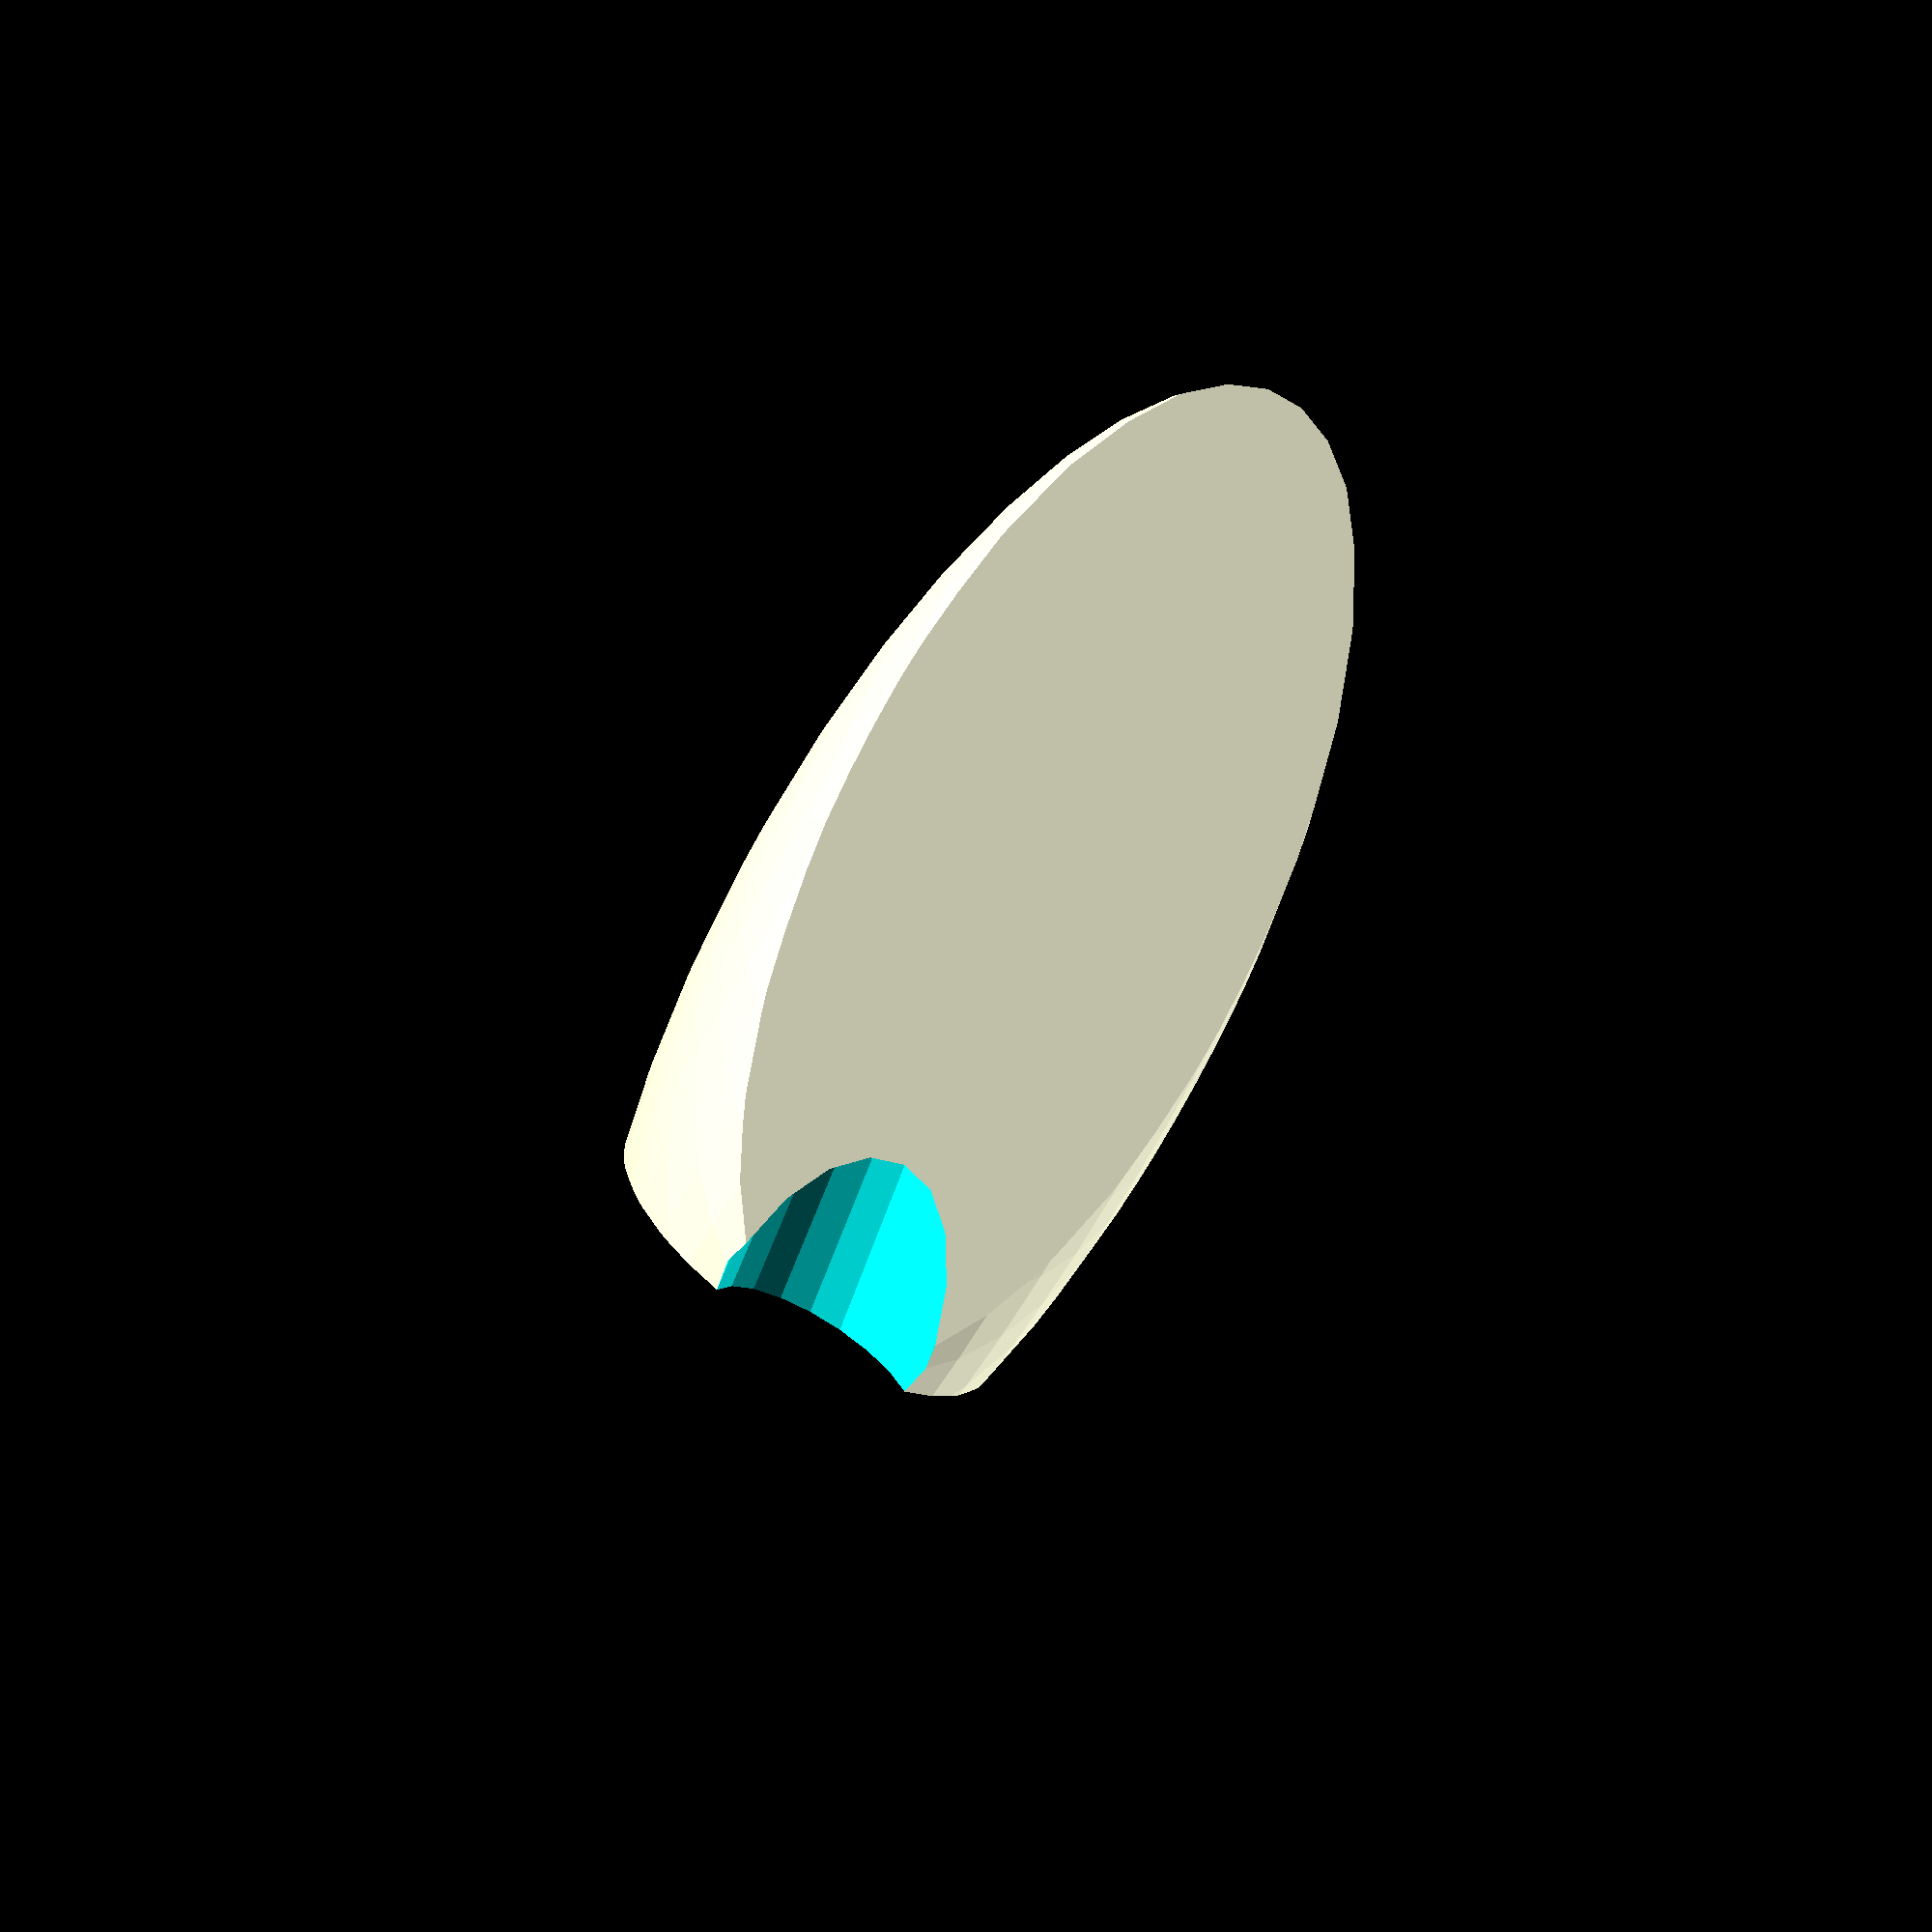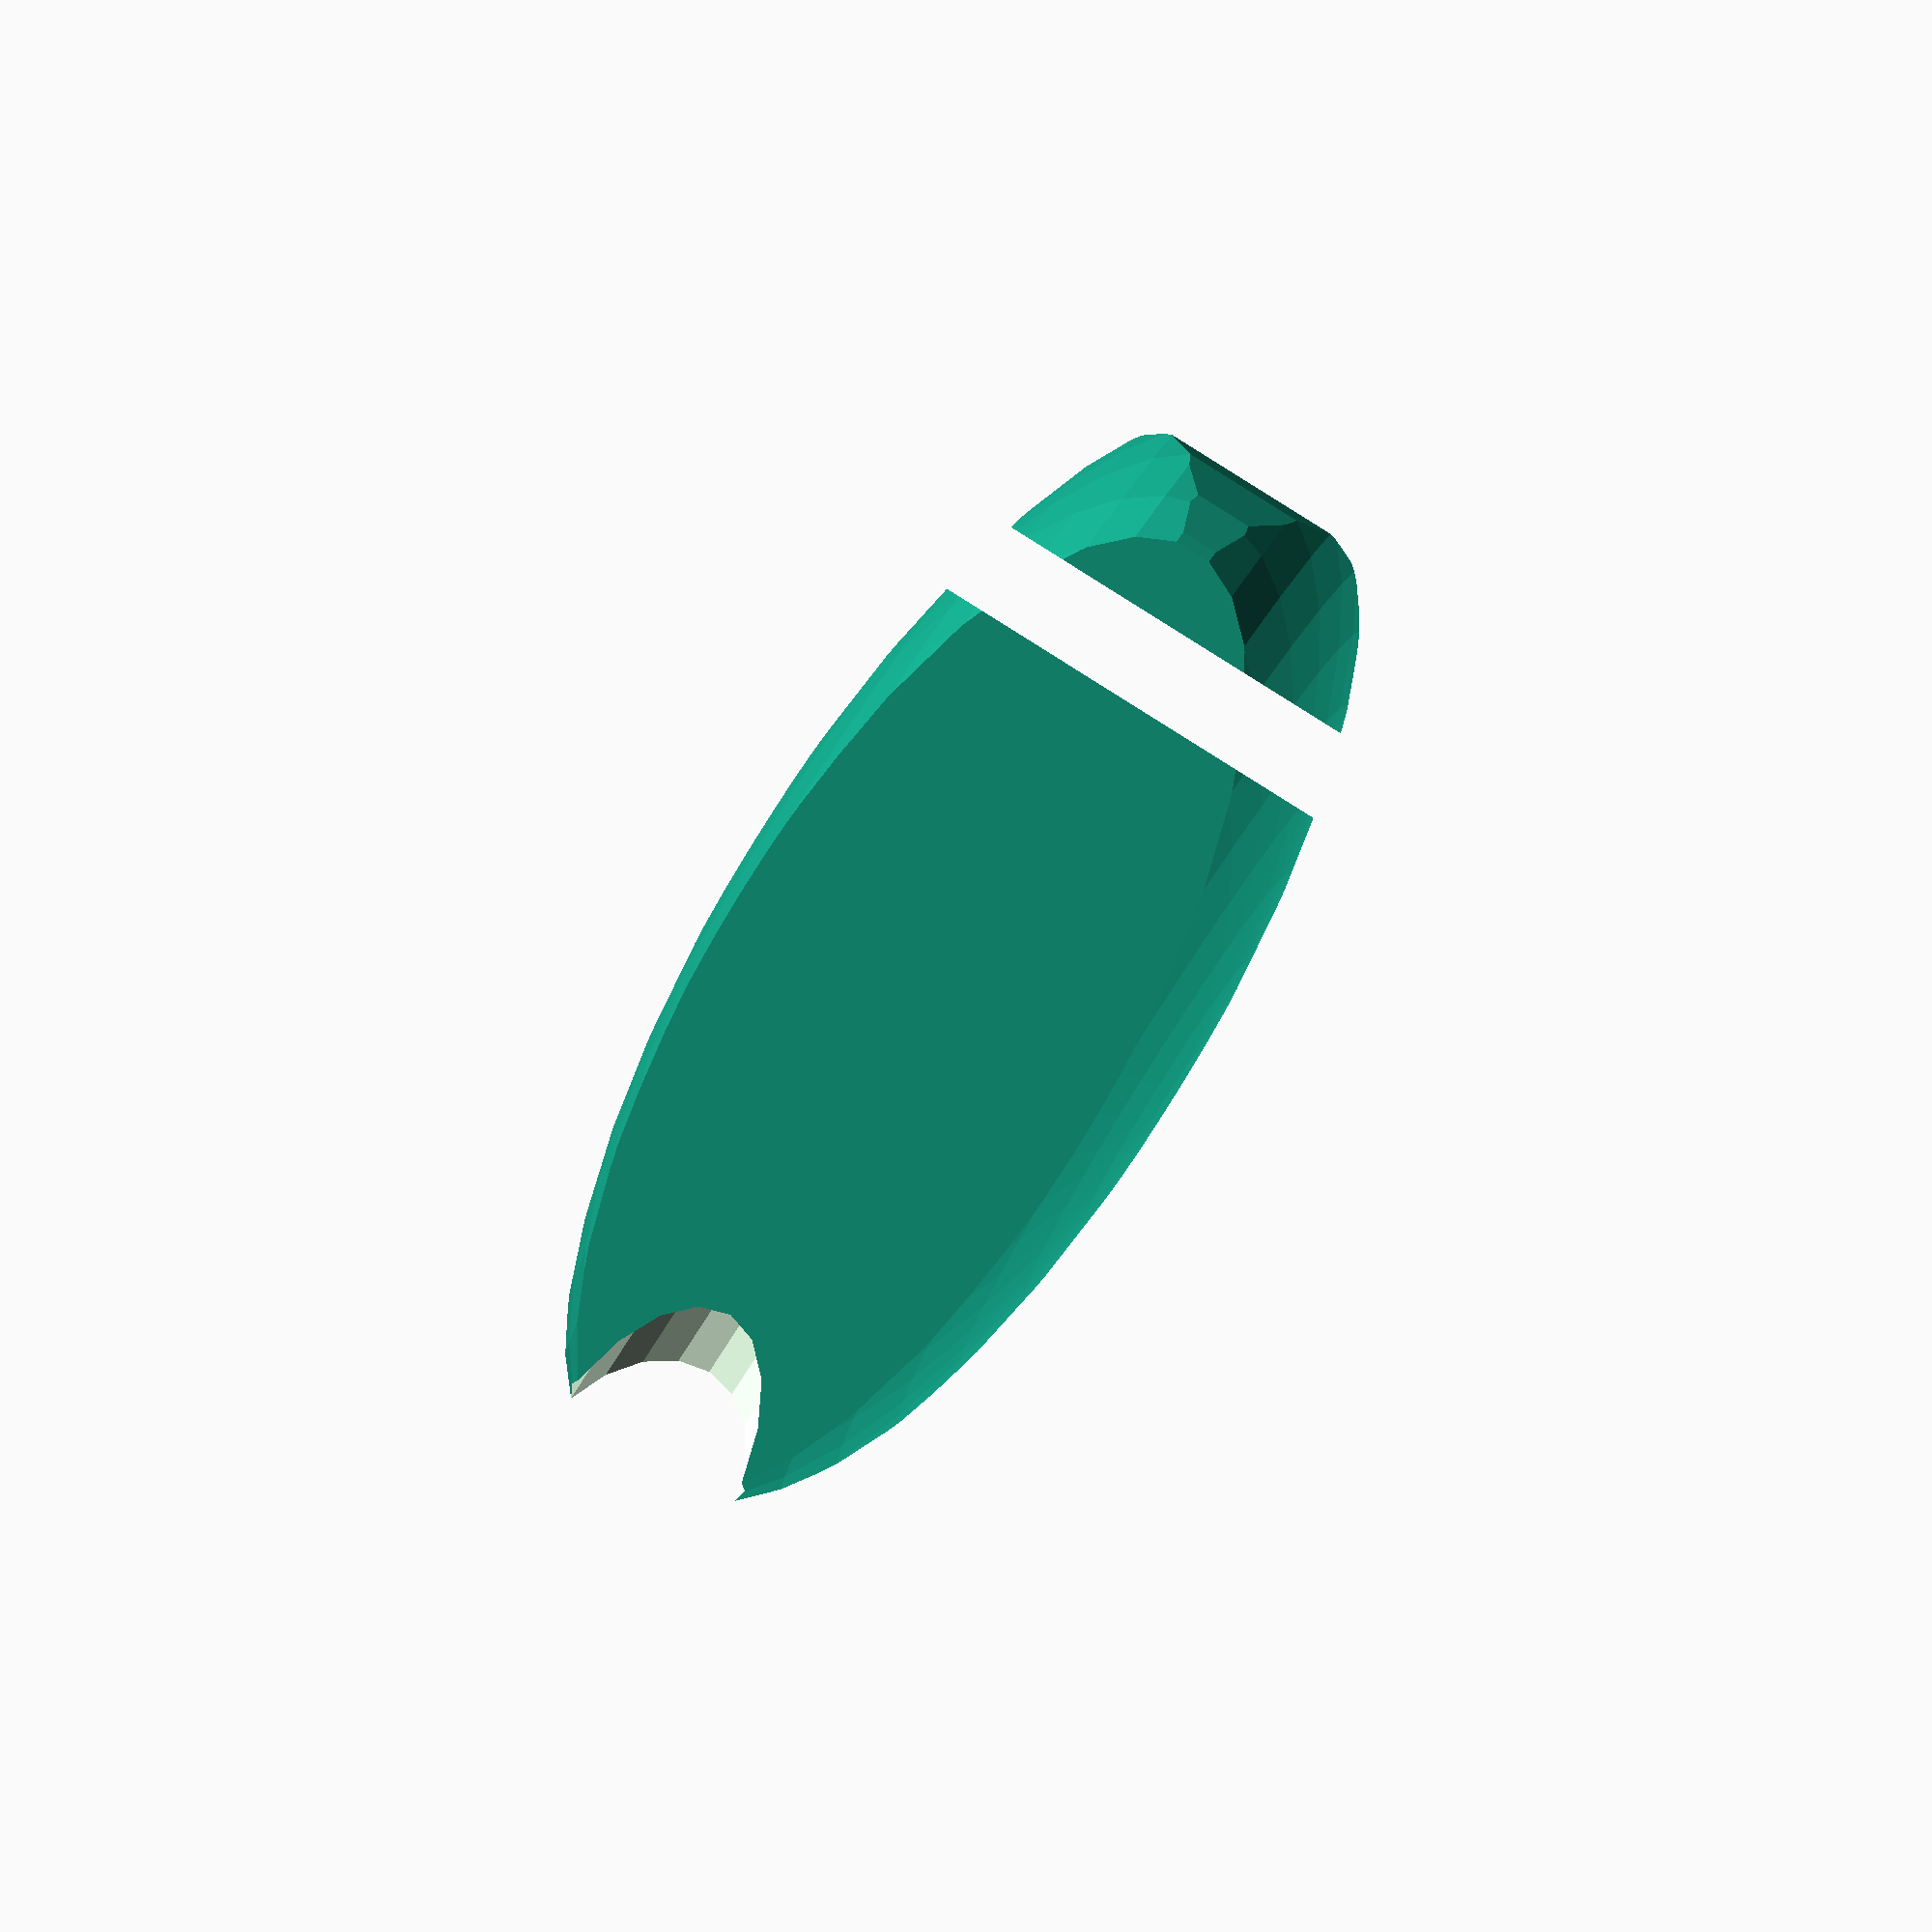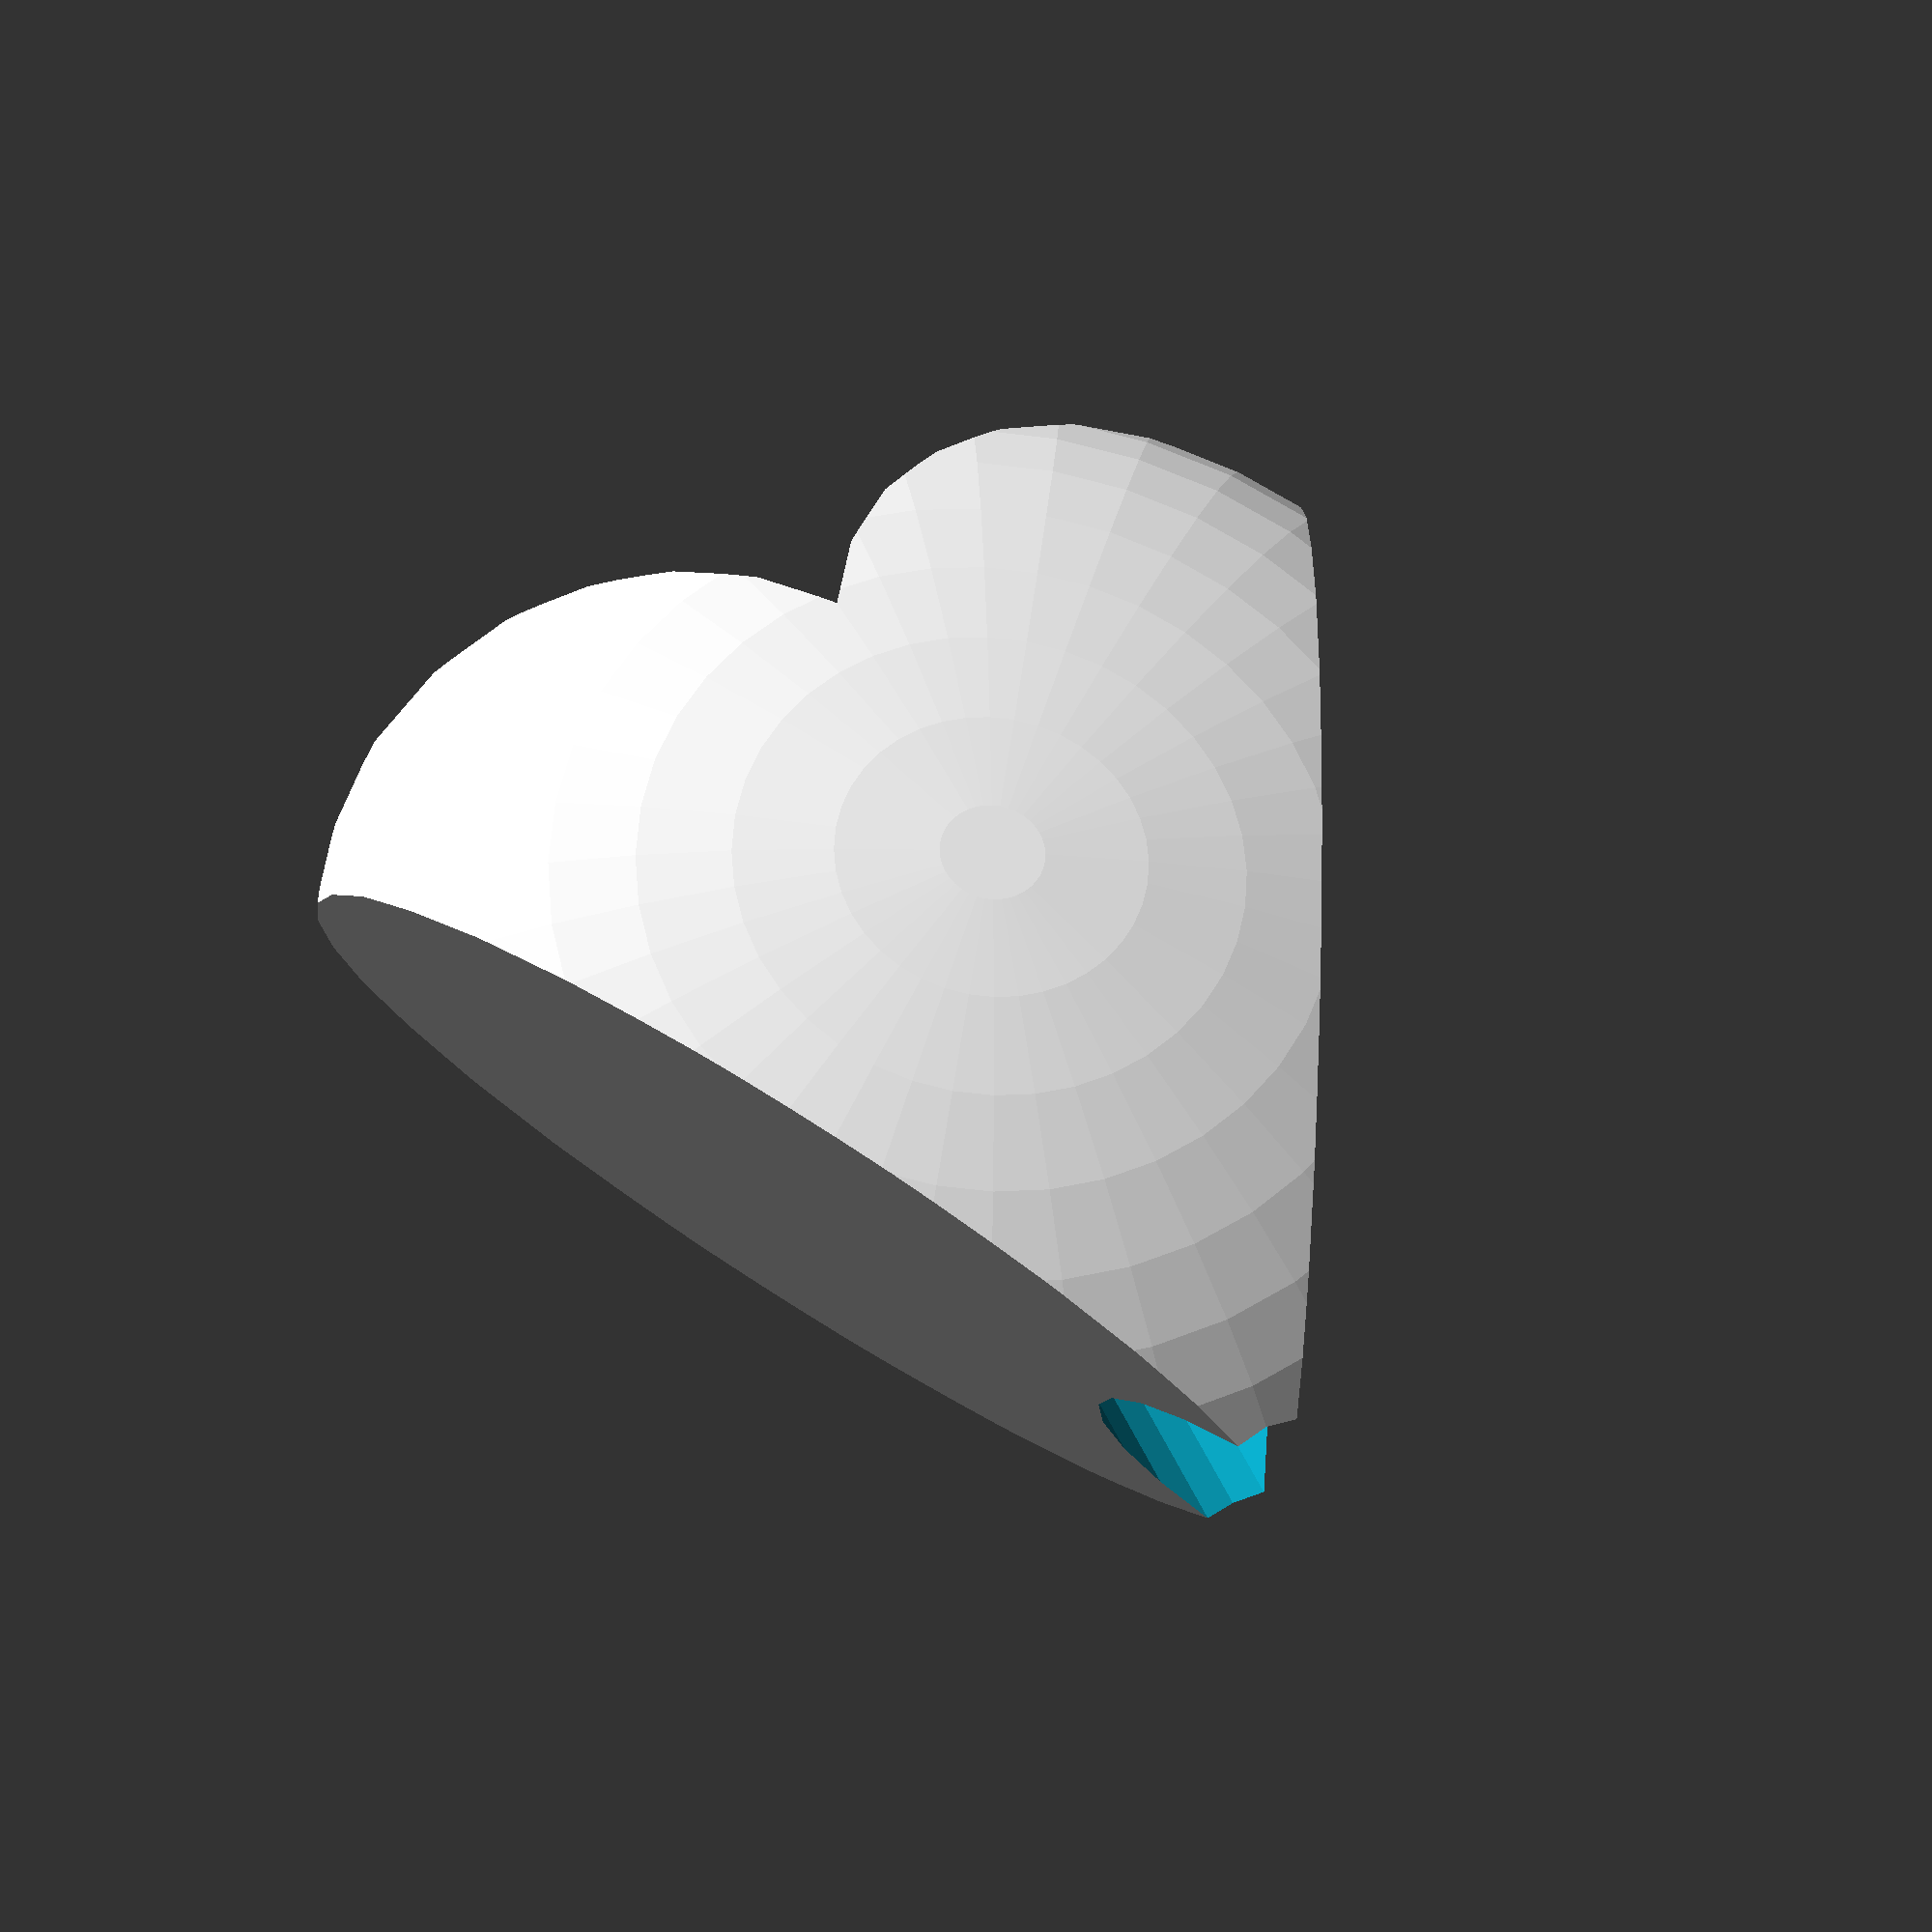
<openscad>

/* [Size of bead] */
//other shapes will be inscribed in a circle with that diameter
diameter_of_bead = .5;
height_of_bead = .1875;
/*[the hole in the bead]*/
diameter_of_hole = .0625;
axis_hole_is_on = 2;//[1:"z",2:"x",3:"y",4:"no hole"]
/*[advanced features]*/
//only mess with if you dare ^_^
ignore_error_messages = 2;//[1:true,0:false]

bead_shape = 9; //[0: circle, 1: 5 point star, 2: 6 point star, 3: triangle, 4: square, 5: pentagon, 6: hexagon, 8: octogon, 9: heart, 10: android, 11: (also not ready yet) apple]
resoultion = 40;//[5:100]
rounded_center =1;//[1:true,0:false]
//won't be implemented (yet...)
number_of_Colors = 1;


/* [Unit adjustment] */
//Basically are you using american units or real units
units_entered = 25.4;//[1:mm, 10:cm, 1000:meter, 25.4:inch, 304.8:foot]

//default is mm for most printers
desired_units_for_output = 1;//[1:mm, .1:cm, 0.001:meter, 0.0393701:inch, 0.00328084:foot]
//CUSTOMIZER VARIABLES END

unit_conversion_factor = units_entered*desired_units_for_output;

module base_shape (type_of_shape = 0){
	linear_extrude(height_of_bead*unit_conversion_factor){
		if(type_of_shape == 0){
			//circle
			circle(diameter_of_bead*unit_conversion_factor/2,$fn=resoultion);
		}
		else if(type_of_shape ==1){
			//5 point star
			rotate([0,0,-90]){
				polygon([[0,.5],[.476,.155],[.294,-.405],[-.294,-.405],[-.476,.155]]*diameter_of_bead*unit_conversion_factor,[[0,2,4,1,3]]);
				polygon([[.113,.156],[.182,-.059],[0,-.192],[-.182,-.059],[-.113,.156]]*diameter_of_bead*unit_conversion_factor,[[0,1,2,3,4]]);
			}
		}
		else if(type_of_shape ==2){
			//6 point star
			circle(diameter_of_bead*unit_conversion_factor/2,$fn=3);
			rotate([0,0,180]){
				circle(diameter_of_bead*unit_conversion_factor/2,$fn=3);
			}
		}
		else if(type_of_shape ==3){
			//triangle
			circle(diameter_of_bead*unit_conversion_factor/2,$fn=3);
		}
		else if(type_of_shape ==4){
			//square
			circle(diameter_of_bead*unit_conversion_factor/2,$fn=4);
		}
		else if(type_of_shape ==5){
			//pentagon
			circle(diameter_of_bead*unit_conversion_factor/2,$fn=5);
		}
		else if(type_of_shape ==6){
			//hexagon
			circle(diameter_of_bead*unit_conversion_factor/2,$fn=6);
		}
		else if(type_of_shape ==8){
			//octogon
				circle(diameter_of_bead*unit_conversion_factor/2,$fn=8);
		}
		/*else if(true){
			text("invalid shape of bead");
		}*/
		else if(type_of_shape == 9){
			rotate([0,0,90]){
				scale([diameter_of_bead*unit_conversion_factor,diameter_of_bead*unit_conversion_factor,0]){
					polygon([[.433,.25],[0,-.5],[-.433,.25],[-.393,.302],[-.342,.342],[-.281,.366],[-.217,.375],[-.152,.366],[-.092,.342],[-.04,.302],[0,.25],[.04,.302],[.092,.342],[.152,.366],[.217,.375],[.281,.366],[.342,.342],[.393,.302]]);
				}
			}
		}
		else if(type_of_shape ==10){
			//android
			scale([diameter_of_bead*unit_conversion_factor,diameter_of_bead*unit_conversion_factor,0]){
				translate([.25,0,0]){
					//head
					circle(.25,$fn = resoultion);
				}
				//body
				square(.5,center=true);
				translate([0,.25+.0312,0]){
					//left arm
					polygon(points=[[-.125,-.03125],[-.125,.03125],[.125,.03125],[.125,-.03125]]);
					translate([.125,0,0]){
						circle(.03125,$fn = resoultion);
					}
					translate([-.125,0,0]){
						circle(.03125,$fn = resoultion);
					}
				}
				translate([0,-.25-.0312,0]){
					//right arm
					polygon(points=[[-.125,-.03125],[-.125,.03125],[.125,.03125],[.125,-.03125]]);
					translate([.125,0,0]){
						circle(.03125,$fn = resoultion);
					}
					translate([-.125,0,0]){
						circle(.03125,$fn = resoultion);
					}
				}
				translate([-.25,.125,0]){
					//left leg
					polygon(points=[[-.125,-.0625],[-.125,.0625],[.125,.0625],[.125,-.0625]]);
					translate([-.125,0,0]){
						circle(.0625,$fn = resoultion);
					}
				}
				translate([-.25,-.125,0]){
					//right leg
					polygon(points=[[-.125,-.0625],[-.125,.0625],[.125,.0625],[.125,-.0625]]);
					translate([-.125,0,0]){
						circle(.0625,$fn = resoultion);
					}
				}
			}
			
		}
		else if(type_of_shape ==11){
			
		}


	}
}
module holes_to_be_cut(){	
	translate([0,0,-.1*unit_conversion_factor]){
		linear_extrude((height_of_bead+diameter_of_bead+1)*unit_conversion_factor,center=true)
				circle([diameter_of_hole*unit_conversion_factor,diameter_of_hole*unit_conversion_factor],$fn=resoultion/2);
	}
}
	
module round_bead(){
	translate([0,0,height_of_bead*unit_conversion_factor/2]){
		resize(newsize=[diameter_of_bead*unit_conversion_factor,diameter_of_bead*unit_conversion_factor,height_of_bead*unit_conversion_factor],center=true){
				sphere(diameter_of_bead*unit_conversion_factor,$fn=resoultion);
		}
	}
}
//user error message, aka warning you broke it

intersection(){
	difference(){
		base_shape(type_of_shape =bead_shape);
		if(axis_hole_is_on == 1){
			rotate([0,0,0]){
				holes_to_be_cut();
			}
		}
		else if(axis_hole_is_on == 2){
			translate([0,0,height_of_bead*unit_conversion_factor/2]){
				rotate([0,90,0]){
					holes_to_be_cut();
				}
			}
		}
		else if(axis_hole_is_on==3){
			translate([0,0,height_of_bead*unit_conversion_factor/2]){
				rotate([90,0,0]){
					holes_to_be_cut();
				}
			}
		}
	}
	
	if(rounded_center==1){
		round_bead();
	}
}

</openscad>
<views>
elev=259.7 azim=295.8 roll=119.3 proj=p view=solid
elev=96.7 azim=11.3 roll=237.8 proj=o view=wireframe
elev=206.8 azim=297.6 roll=6.0 proj=p view=wireframe
</views>
